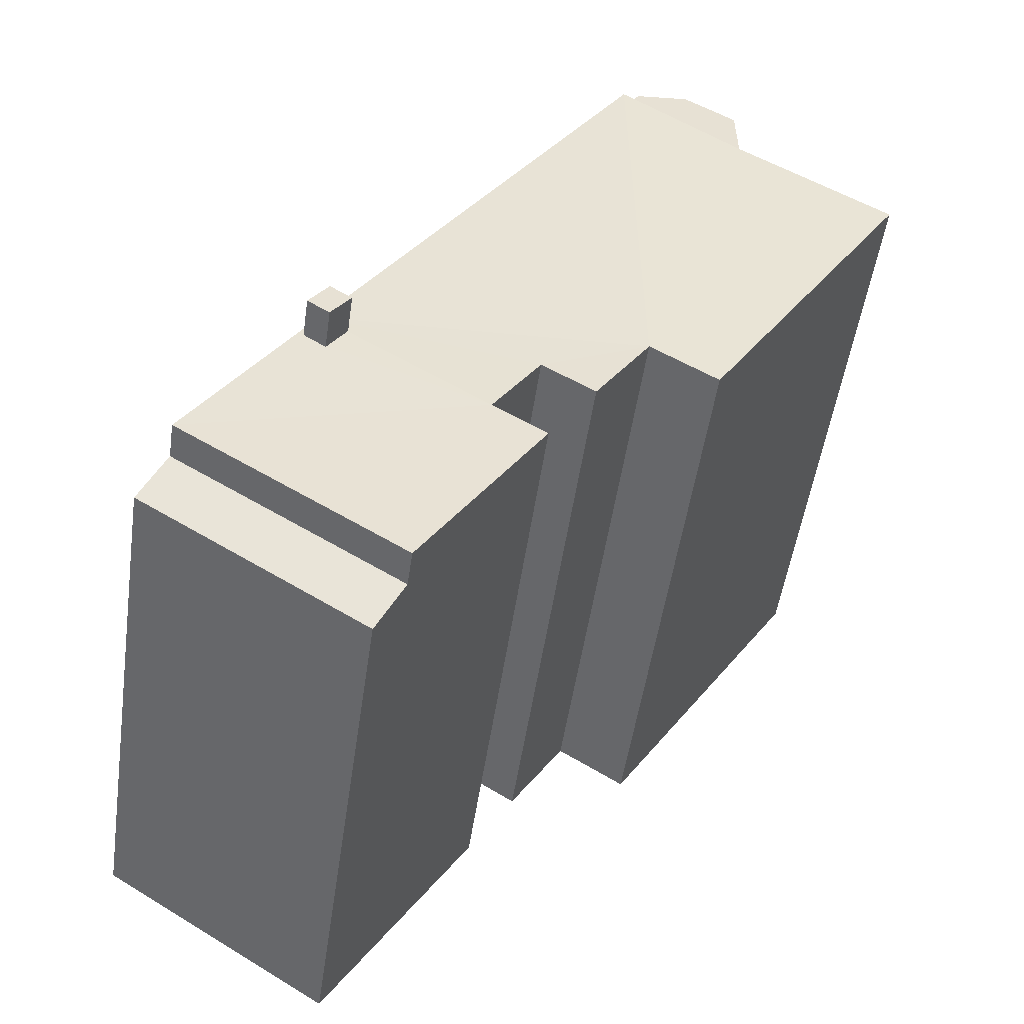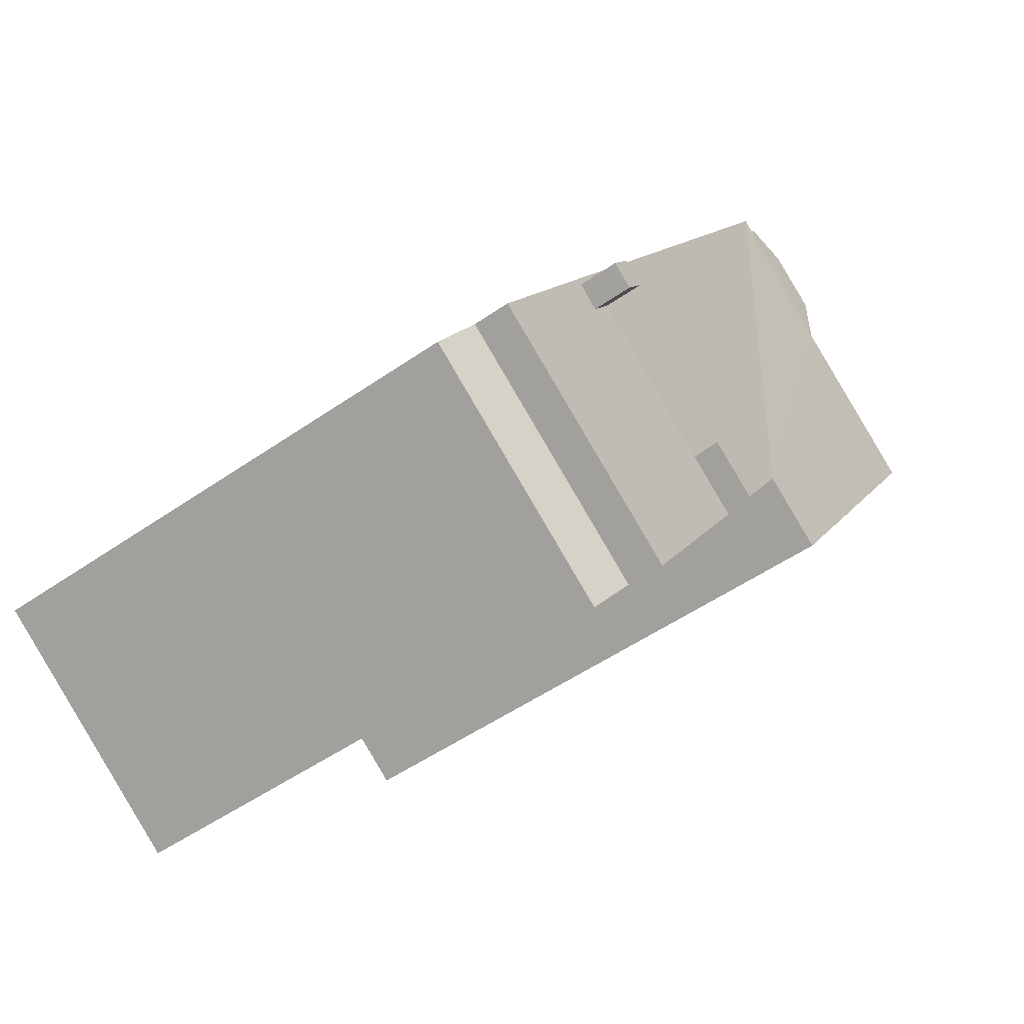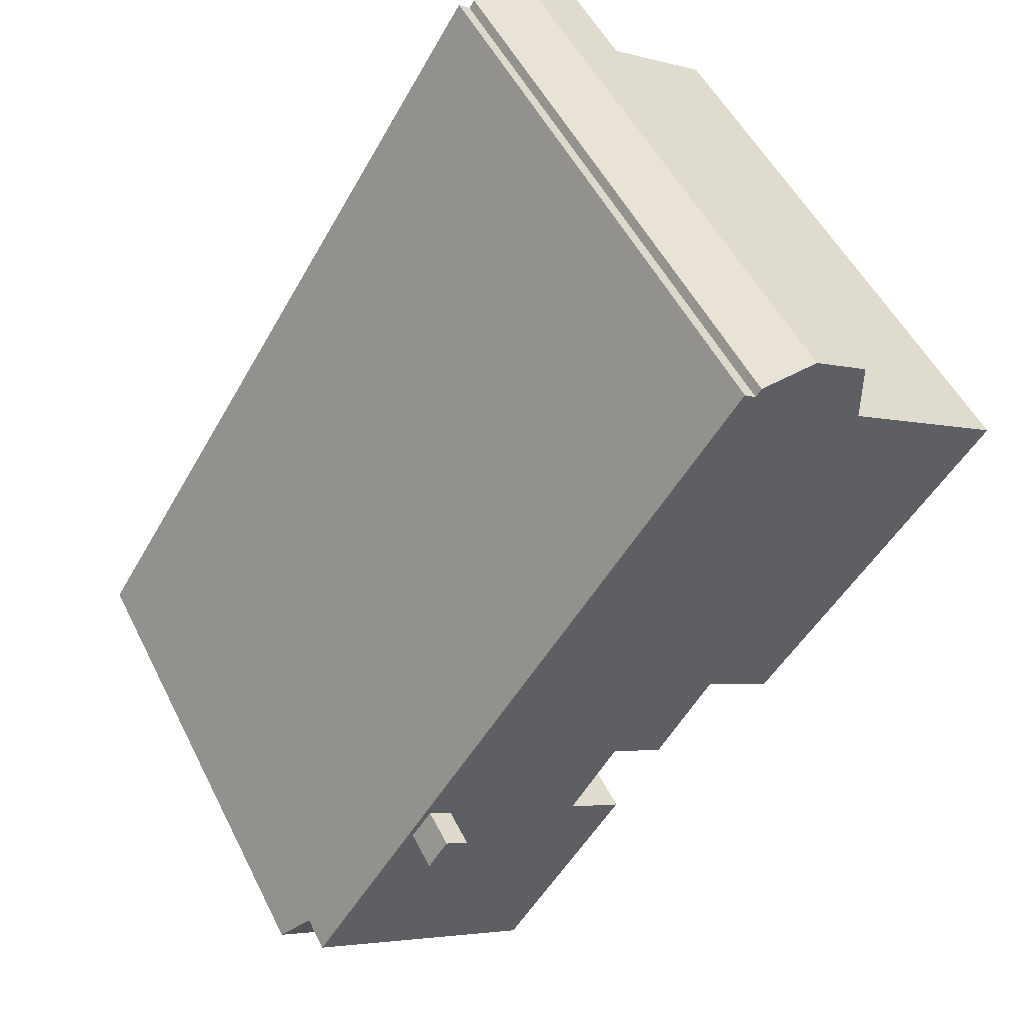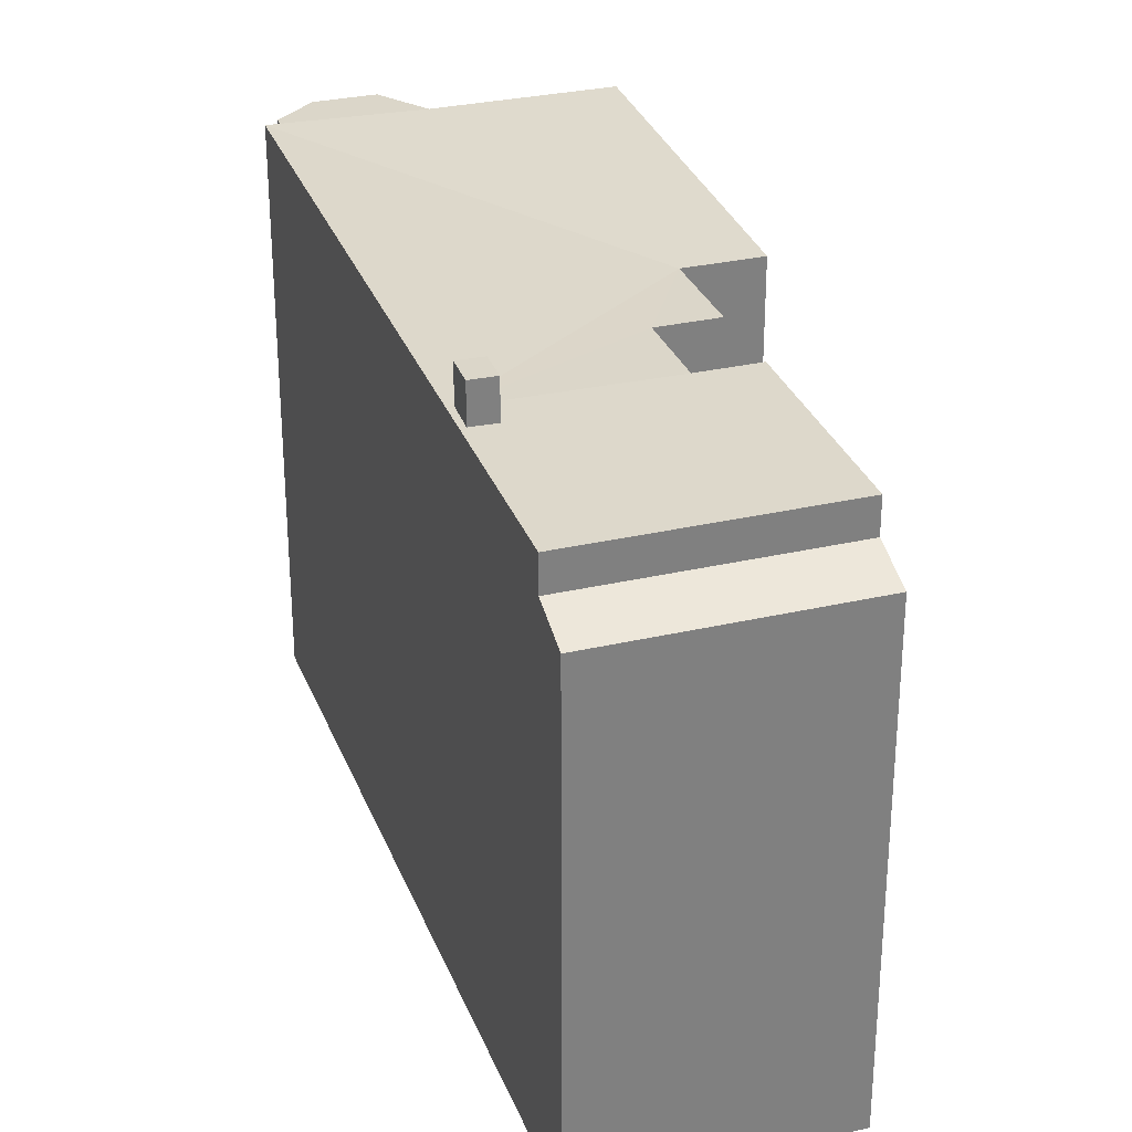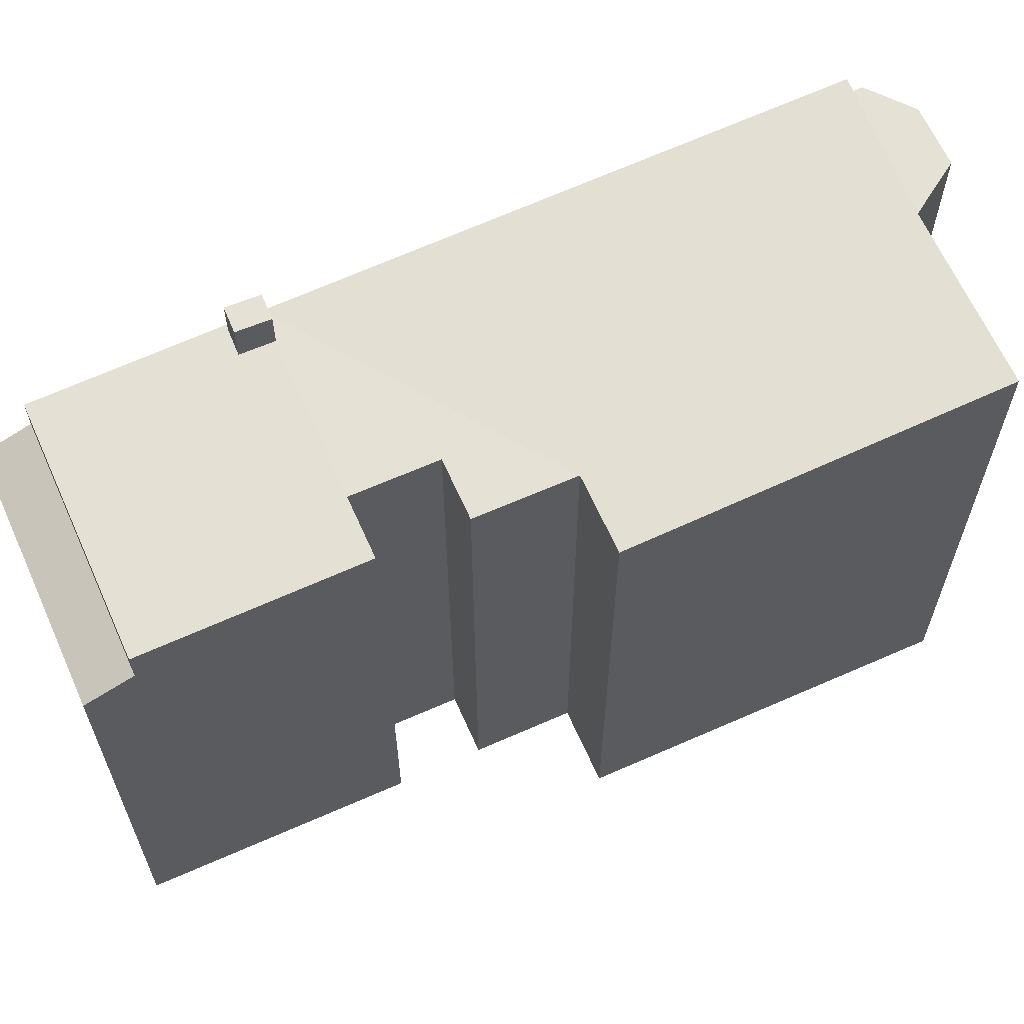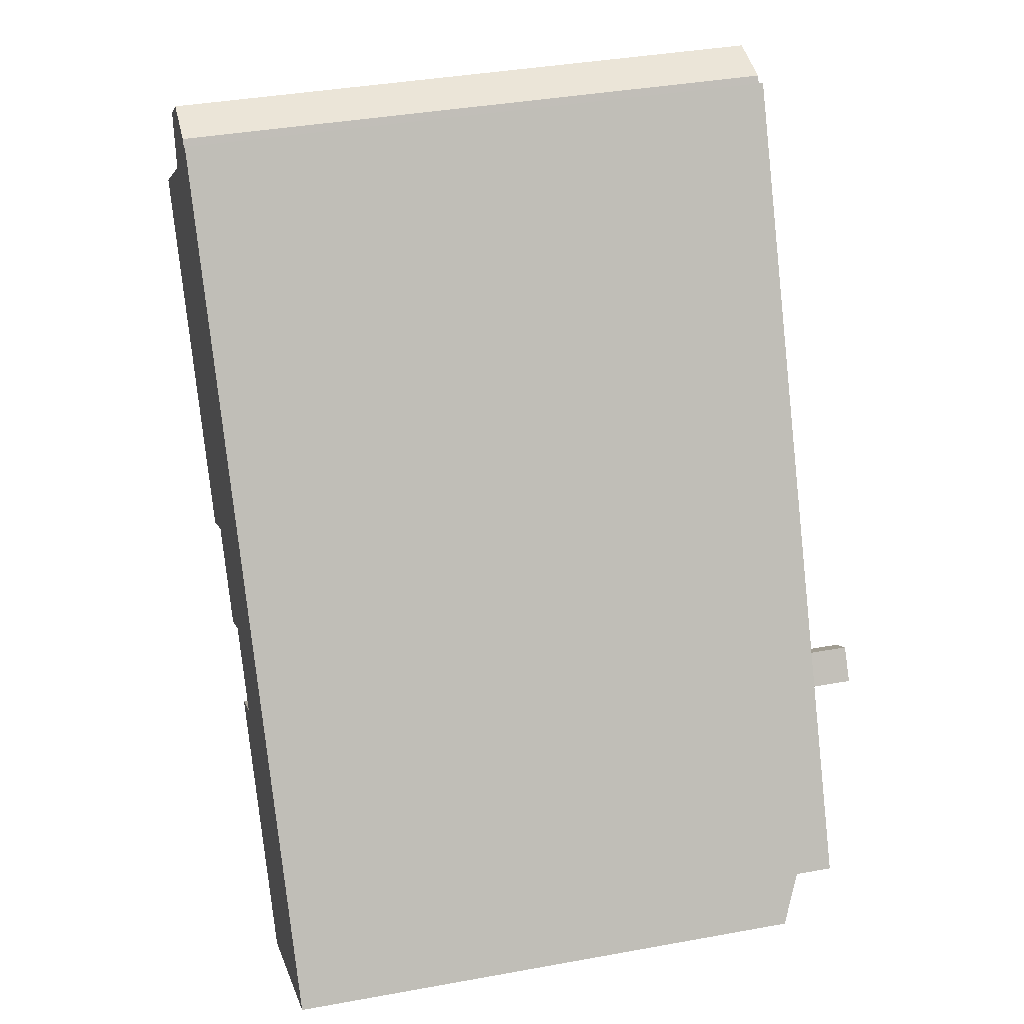
<metadata>
{"format":"obj","ext":"obj","renderer":"f3d","projection":"perspective","resolution":1024,"background":"white","views":[{"elev":-51.1,"azim":171.8,"up":"+Z"},{"elev":-51.5,"azim":127.1,"up":"+Z"},{"elev":51.4,"azim":154.0,"up":"+Z"},{"elev":29.9,"azim":128.6,"up":"+Y"},{"elev":64.3,"azim":-146.6,"up":"+Y"},{"elev":37.5,"azim":76.8,"up":"+Z"}]}
</metadata>
<code>
v -8.292 6.725 4.835
v -2.11 6.32 -1.475
v -3.638 6.32 -2.451
v -4.725 6.726 7.113
v -3.482 6.726 9.331
v -2.124 6.726 8.993
v -3.482 6.726 9.331
v -2.241 6.726 9.174
v -2.124 6.726 8.993
v 0.1986 6.32 -5.123
v 1.407 6.32 -4.352
v 2.915 6.216 -9.375
v 1.407 6.32 -4.352
v 7.935 6.216 -6.169
v 2.915 6.216 -9.375
v -2.124 6.726 8.993
v -1.866 6.726 9.176
v -2.11 6.32 -1.475
v -4.725 6.726 7.113
v -4.696 6.726 8.558
v -3.482 6.726 9.331
v -4.725 6.726 7.113
v -2.124 6.726 8.993
v -2.11 6.32 -1.475
v 0.3306 6.32 -2.667
v 4.568 6.351 -2.306
v 4.579 6.351 -2.322
v 0.3306 6.32 -2.667
v 4.579 6.351 -2.322
v 1.407 6.32 -4.352
v 0.3306 6.32 -2.667
v 5.218 6.357 -1.914
v 5.068 6.356 -1.968
v 5.068 6.356 -1.968
v 5.218 6.357 -1.914
v 5.087 6.356 -1.997
v 0.3306 6.32 -2.667
v 5.068 6.356 -1.968
v 4.568 6.351 -2.306
v 1.407 6.32 -4.352
v 4.988 6.331 -2.926
v 5.014 6.33 -2.964
v 1.407 6.32 -4.352
v 5.014 6.33 -2.964
v 7.935 6.216 -6.169
v 5.014 6.33 -2.964
v 5.687 6.333 -2.648
v 7.935 6.216 -6.169
v 5.014 6.33 -2.964
v 5.187 6.332 -2.847
v 5.687 6.333 -2.648
v 5.218 6.357 -1.914
v 5.687 6.333 -2.648
v 5.514 6.335 -2.626
v 5.087 6.356 -1.997
v 5.218 6.357 -1.914
v 5.514 6.335 -2.626
v 5.187 6.332 -2.847
v 5.514 6.335 -2.626
v 5.687 6.333 -2.648
v -2.11 6.32 -1.475
v 5.218 6.357 -1.914
v 0.3306 6.32 -2.667
v -2.11 6.32 -1.475
v 0.3306 6.32 -2.667
v -0.8624 6.32 -3.429
v -2.11 6.32 -1.475
v -1.866 6.726 9.176
v 5.218 6.357 -1.914
v -8.292 6.725 4.835
v -4.725 6.726 7.113
v -2.11 6.32 -1.475
v 1.407 6.32 -4.352
v 4.579 6.351 -2.322
v 4.988 6.331 -2.926
v 3.515 4.98 -10.31
v 7.935 5.409 -6.169
v 8.535 4.98 -7.107
v 2.915 5.409 -9.375
v 7.935 5.409 -6.169
v 3.515 4.98 -10.31
v 5.014 7.228 -2.964
v 5.068 7.228 -1.968
v 5.514 7.229 -2.626
v 4.568 7.228 -2.306
v 5.068 7.228 -1.968
v 5.014 7.228 -2.964
v -6.509 -6.394 5.974
v -4.725 -6.394 7.113
v -4.725 6.726 7.113
v -8.292 6.725 4.835
v -8.292 -6.394 4.835
v -6.509 -6.394 5.974
v -8.292 6.725 4.835
v -6.509 -6.394 5.974
v -4.725 6.726 7.113
v -4.725 -6.394 7.113
v -4.696 -6.394 8.558
v -4.696 6.726 8.558
v -4.725 6.726 7.113
v -4.696 -6.394 8.558
v -3.482 -6.394 9.331
v -3.482 6.726 9.331
v -4.696 6.726 8.558
v -3.482 -6.394 9.331
v -2.241 -6.394 9.174
v -2.241 6.726 9.174
v -3.482 6.726 9.331
v -2.241 -6.394 9.174
v -2.124 -6.394 8.993
v -2.124 6.726 8.993
v -2.241 6.726 9.174
v -2.124 -6.394 8.993
v -1.866 -6.394 9.176
v -1.866 6.726 9.176
v -2.124 6.726 8.993
v 1.676 -6.394 3.631
v 5.218 -6.394 -1.914
v 5.218 6.357 -1.914
v -1.866 6.726 9.176
v -1.866 -6.394 9.176
v 1.676 -6.394 3.631
v -1.866 6.726 9.176
v 1.676 -6.394 3.631
v 5.218 6.357 -1.914
v 5.452 -6.394 -2.281
v 5.687 -6.394 -2.648
v 5.687 6.333 -2.648
v 5.218 6.357 -1.914
v 5.218 -6.394 -1.914
v 5.452 -6.394 -2.281
v 5.218 6.357 -1.914
v 5.452 -6.394 -2.281
v 5.687 6.333 -2.648
v 5.687 6.333 -2.648
v 7.935 5.409 -6.169
v 7.935 6.216 -6.169
v 5.687 -6.394 -2.648
v 7.935 -6.394 -6.169
v 7.935 5.409 -6.169
v 5.687 6.333 -2.648
v 7.935 -6.394 -6.169
v 8.535 -6.394 -7.107
v 8.535 4.98 -7.107
v 7.935 5.409 -6.169
v 2.915 6.216 -9.375
v 7.935 6.216 -6.169
v 7.935 5.409 -6.169
v 2.915 5.409 -9.375
v 0.1986 6.32 -5.123
v 2.915 5.409 -9.375
v 2.915 -6.394 -9.375
v 0.1986 -6.394 -5.123
v 0.1986 6.32 -5.123
v 2.915 6.216 -9.375
v 2.915 5.409 -9.375
v 2.915 5.409 -9.375
v 3.215 -6.394 -9.844
v 2.915 -6.394 -9.375
v 3.215 -6.394 -9.844
v 3.515 4.98 -10.31
v 3.515 -6.394 -10.31
v 2.915 5.409 -9.375
v 3.515 4.98 -10.31
v 3.215 -6.394 -9.844
v 0.1986 -6.394 -5.123
v 1.407 -6.394 -4.352
v 1.407 6.32 -4.352
v 0.1986 6.32 -5.123
v 0.3306 6.32 -2.667
v 1.407 6.32 -4.352
v 1.407 -6.394 -4.352
v 0.3306 -6.394 -2.667
v -0.8624 6.32 -3.429
v 0.3306 6.32 -2.667
v 0.3306 -6.394 -2.667
v -0.8624 -6.394 -3.429
v -2.11 6.32 -1.475
v -1.486 -6.394 -2.452
v -2.11 -6.394 -1.475
v -1.486 -6.394 -2.452
v -0.8624 6.32 -3.429
v -0.8624 -6.394 -3.429
v -2.11 6.32 -1.475
v -0.8624 6.32 -3.429
v -1.486 -6.394 -2.452
v -3.638 6.32 -2.451
v -2.11 6.32 -1.475
v -2.11 -6.394 -1.475
v -3.638 -6.394 -2.451
v -8.292 6.725 4.835
v -3.638 6.32 -2.451
v -3.638 -6.394 -2.451
v -8.292 -6.394 4.835
v 3.515 4.98 -10.31
v 8.535 4.98 -7.107
v 8.535 -6.394 -7.107
v 3.515 -6.394 -10.31
v 4.568 6.351 -2.306
v 5.068 6.356 -1.968
v 5.068 7.228 -1.968
v 4.568 7.228 -2.306
v 5.087 6.356 -1.997
v 5.514 6.335 -2.626
v 5.514 7.229 -2.626
v 5.068 7.228 -1.968
v 5.068 6.356 -1.968
v 5.087 6.356 -1.997
v 5.068 7.228 -1.968
v 5.087 6.356 -1.997
v 5.514 7.229 -2.626
v 5.014 7.228 -2.964
v 5.187 6.332 -2.847
v 5.014 6.33 -2.964
v 5.187 6.332 -2.847
v 5.514 7.229 -2.626
v 5.514 6.335 -2.626
v 5.014 7.228 -2.964
v 5.514 7.229 -2.626
v 5.187 6.332 -2.847
v 4.568 7.228 -2.306
v 4.579 6.351 -2.322
v 4.568 6.351 -2.306
v 4.568 7.228 -2.306
v 4.988 6.331 -2.926
v 4.579 6.351 -2.322
v 4.988 6.331 -2.926
v 5.014 7.228 -2.964
v 5.014 6.33 -2.964
v 4.568 7.228 -2.306
v 5.014 7.228 -2.964
v 4.988 6.331 -2.926
v -8.292 -6.394 4.835
v -3.638 -6.394 -2.451
v -2.11 -6.394 -1.475
v -1.486 -6.394 -2.452
v -0.8624 -6.394 -3.429
v 0.3306 -6.394 -2.667
v 1.407 -6.394 -4.352
v 0.1986 -6.394 -5.123
v 2.915 -6.394 -9.375
v 3.215 -6.394 -9.844
v 3.515 -6.394 -10.31
v 8.535 -6.394 -7.107
v 7.935 -6.394 -6.169
v 5.687 -6.394 -2.648
v 5.452 -6.394 -2.281
v 5.218 -6.394 -1.914
v 1.676 -6.394 3.631
v -1.866 -6.394 9.176
v -2.124 -6.394 8.993
v -2.241 -6.394 9.174
v -3.482 -6.394 9.331
v -4.696 -6.394 8.558
v -4.725 -6.394 7.113
v -6.509 -6.394 5.974
g CDNNDG02_0001940
f 1 2 3
f 4 5 6
f 7 8 9
f 10 11 12
f 13 14 15
f 16 17 18
f 19 20 21
f 22 23 24
f 25 26 27
f 28 29 30
f 31 32 33
f 34 35 36
f 37 38 39
f 40 41 42
f 43 44 45
f 46 47 48
f 49 50 51
f 52 53 54
f 55 56 57
f 58 59 60
f 61 62 63
f 64 65 66
f 67 68 69
f 70 71 72
f 73 74 75
f 76 77 78
f 79 80 81
f 82 83 84
f 85 86 87
f 88 89 90
f 91 92 93
f 94 95 96
f 98 99 100
f 97 98 100
f 101 103 104
f 103 101 102
f 108 105 107
f 107 105 106
f 109 111 112
f 109 110 111
f 113 115 116
f 115 113 114
f 117 118 119
f 120 121 122
f 123 124 125
f 126 127 128
f 129 130 131
f 132 133 134
f 135 136 137
f 139 140 138
f 138 140 141
f 143 144 142
f 142 144 145
f 146 148 149
f 146 147 148
f 151 152 153
f 150 151 153
f 154 155 156
f 157 158 159
f 160 161 162
f 163 164 165
f 166 168 169
f 168 166 167
f 170 172 173
f 170 171 172
f 176 177 175
f 174 175 177
f 178 179 180
f 181 182 183
f 184 185 186
f 189 187 188
f 187 189 190
f 194 192 193
f 194 191 192
f 196 197 195
f 195 197 198
f 200 201 202
f 199 200 202
f 203 204 205
f 206 207 208
f 209 210 211
f 212 213 214
f 215 216 217
f 218 219 220
f 221 222 223
f 224 225 226
f 227 228 229
f 230 231 232
f 235 255 256
f 253 254 255
f 233 234 235
f 233 235 256
f 235 236 238
f 236 237 238
f 251 253 255
f 235 238 249
f 244 242 243
f 239 240 241
f 239 241 245
f 241 242 245
f 251 252 253
f 238 239 248
f 242 244 245
f 239 245 246
f 239 246 247
f 239 247 248
f 238 248 249
f 255 249 251
f 235 249 255
f 249 250 251

</code>
